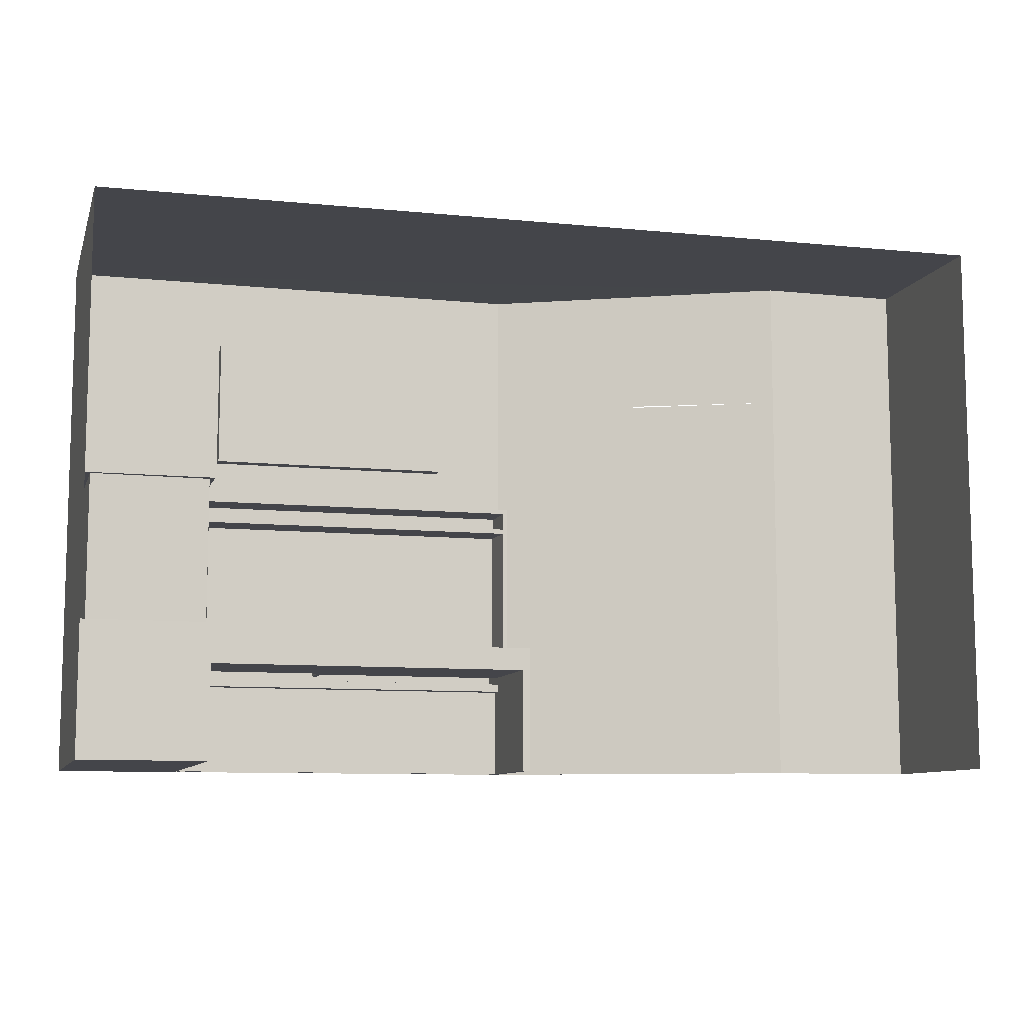
<metadata>
{"format":"obj","ext":"obj","renderer":"f3d","projection":"perspective","resolution":1024,"background":"white","views":[{"elev":-9.3,"azim":-15.2,"up":"+Y"}]}
</metadata>
<code>
v -0.2737 -0.1671 0.2209
v -0.1639 -0.1674 0.2209
v -0.2737 -0.1674 0.2209
v -0.1639 -0.05053 0.2209
v -0.2737 -0.1674 -0.06085
v -0.2737 -0.05053 0.2209
v -0.1639 -0.05053 0.2164
v -0.1639 -0.1674 -0.06085
v -0.2692 -0.05053 0.2164
v -0.1639 -0.1674 0.2164
v -0.1639 -0.05053 0.06621
v -0.1639 -0.1674 -0.03864
v -0.1639 -0.163 -0.06085
v -0.2737 -0.05053 -0.06085
v -0.1681 -0.05053 0.2164
v -0.2692 -0.05053 -0.05359
v -0.1639 -0.1645 0.2164
v -0.1639 -0.05053 -0.02248
v -0.1639 -0.05521 0.2164
v -0.1639 -0.1674 -0.04255
v -0.1639 -0.1674 -0.04476
v -0.1681 -0.05053 0.2144
v -0.1681 -0.05053 -0.05359
v -0.1639 -0.1645 -0.03864
v -0.1639 -0.05053 -0.06085
v -0.1599 -0.05053 -0.02248
v -0.1639 -0.05521 0.06621
v -0.1639 -0.163 -0.04255
v 0.152 -0.1674 -0.03864
v -0.1639 -0.05521 -0.06085
v -0.1639 -0.163 -0.04476
v -0.1681 -0.05053 -0.06085
v -0.1639 -0.163 0.2129
v -0.1599 -0.05053 -0.06085
v -0.1639 -0.05521 -0.0249
v 0.1596 -0.05053 0.06621
v -0.1639 0.07377 -0.02248
v -0.1557 -0.05521 0.06621
v -0.1639 -0.05817 0.2129
v -0.16 -0.1674 -0.04255
v -0.1639 -0.08614 -0.05766
v -0.16 -0.08614 -0.04476
v -0.1639 -0.08614 -0.05475
v 0.152 -0.1674 -0.06085
v 0.1596 -0.05521 -0.06085
v 0.152 -0.05521 -0.06085
v 0.152 -0.07895 -0.05743
v -0.2737 0.07377 -0.06085
v -0.2737 0.09846 0.2209
v -0.2737 0.07377 0.2209
v -0.2696 0.07377 0.2144
v -0.2692 0.07377 0.2144
v -0.2692 0.07377 0.2164
v -0.1681 0.07377 0.2144
v -0.1639 0.07377 0.2209
v -0.1639 -0.163 0.06621
v -0.1639 -0.163 -0.03864
v 0.152 -0.08614 -0.03864
v 0.152 -0.05053 -0.06085
v 0.1596 -0.05521 0.06621
v -0.1599 0.07377 -0.02248
v -0.1639 -0.05817 0.06621
v -0.03027 -0.05521 0.06621
v -0.1639 -0.08614 -0.04476
v 0.148 -0.1674 -0.04255
v -0.16 -0.1674 -0.04476
v -0.1639 -0.08614 -0.05743
v -0.1639 -0.07895 -0.05766
v 0.1596 -0.1674 -0.06085
v 0.1596 -0.05053 -0.06085
v 0.152 -0.07895 -0.05475
v 0.152 -0.08614 -0.05743
v -0.02535 -0.07178 -0.03493
v -0.02535 -0.05521 -0.06085
v -0.02535 -0.07178 -0.06085
v -0.03027 -0.07178 -0.06085
v -0.02535 -0.07178 0.06621
v -0.1639 0.07813 -0.06085
v -0.1639 0.07377 -0.06085
v -0.2696 0.07377 -0.05359
v -0.2737 0.09846 -0.06085
v -0.2692 0.07377 -0.05359
v -0.1681 0.07377 -0.05359
v -0.1639 -0.163 -0.03496
v -0.1639 -0.08614 -0.03864
v -0.1639 -0.08614 -0.04255
v 0.152 -0.1674 -0.04255
v 0.152 -0.08614 -0.03133
v -0.1599 0.07377 -0.06085
v -0.1639 0.09761 -0.06085
v -0.1639 -0.07178 -0.0249
v 0.1545 -0.05053 -0.02248
v 0.152 -0.05521 0.06621
v -0.1639 0.09415 -0.02248
v -0.1639 -0.06953 0.06621
v -0.03027 -0.05521 -0.0249
v -0.02535 -0.05521 0.06621
v -0.16 -0.08614 -0.04255
v -0.1639 -0.07895 -0.05743
v -0.03027 -0.05521 -0.06085
v -0.03027 -0.07178 -0.0249
v -0.1639 -0.07895 -0.05475
v 0.1596 -0.1674 0.06621
v 0.16 -0.05053 -0.06085
v 0.152 -0.08614 -0.04553
v 0.152 -0.08614 -0.05475
v 0.152 -0.05521 -0.03493
v -0.02535 -0.05521 -0.03493
v -0.1639 0.09415 -0.06085
v 0.1602 0.07377 -0.06085
v -0.2696 0.09846 -0.05282
v -0.1639 0.09846 0.2209
v -0.1639 -0.07178 0.06621
v 0.152 -0.08614 -0.04255
v 0.152 -0.08614 -0.02425
v 0.152 -0.07895 -0.03133
v 0.1545 0.07377 -0.06085
v -0.1639 0.09846 -0.02248
v -0.1639 -0.07895 -0.03133
v -0.1639 -0.07178 -0.01733
v 0.1545 -0.05053 -0.06085
v 0.1562 -0.05053 -0.02248
v 0.152 -0.07178 0.06621
v 0.1603 -0.05053 -0.02248
v 0.1596 -0.05053 -0.02248
v -0.1599 0.07813 -0.02248
v -0.1639 -0.06953 -0.01733
v -0.03027 -0.07178 0.06621
v 0.148 -0.1674 -0.04553
v 0.148 -0.08614 -0.04255
v 0.152 -0.1674 -0.04553
v 0.1603 0.07377 -0.06085
v 0.1562 -0.05053 -0.06085
v 0.152 -0.07178 -0.03493
v 0.1603 0.07813 -0.06085
v -0.2696 0.09846 0.2144
v -0.1639 0.09846 -0.06085
v -0.1639 -0.09041 -0.01733
v -0.1639 -0.09073 -0.03496
v 0.152 -0.1674 0.06621
v -0.1639 -0.08614 -0.03145
v 0.152 -0.07895 -0.02425
v -0.1639 -0.07895 -0.03145
v 0.1602 0.07377 -0.06085
v 0.1562 0.07377 -0.02248
v -0.1639 -0.07895 -0.02425
v 0.1603 -0.05053 0.06621
v -0.1599 0.09415 -0.02248
v 0.148 -0.08614 -0.04553
v 0.152 -0.07895 -0.05766
v 0.1603 -0.05053 -0.06085
v 0.1603 0.07813 -0.06085
v 0.1562 0.07813 -0.06085
v -0.1681 0.09846 -0.05282
v -0.1681 0.09846 0.2144
v -0.1639 -0.08614 -0.02425
v 0.1603 0.07377 -0.02248
v 0.1561 0.09415 -0.02248
v -0.1599 0.09415 -0.06085
v 0.1603 0.07377 -0.06085
v 0.1559 0.07813 -0.06085
v -0.1599 0.07813 -0.06085
v 0.1603 0.09415 -0.06085
v 0.1603 0.07813 -0.02248
v 0.1562 0.07813 -0.02248
v 0.1561 0.07813 -0.06085
v -0.1599 0.09846 -0.06085
v 0.1603 -0.05053 -0.02248
v 0.1562 0.09415 -0.02248
v 0.1603 0.07813 -0.06085
v 0.1562 0.09761 -0.06085
v 0.1561 0.09415 -0.06085
v 0.1562 0.09415 -0.06085
v 0.1603 0.09415 -0.06085
v 0.1603 0.09415 -0.06085
v 0.1603 0.07813 -0.02248
v -0.13 0.1392 -0.06085
v 0.09489 0.1392 -0.04726
v 0.09489 0.1392 -0.06085
v 0.09489 0.2587 -0.06085
v -0.13 0.2587 -0.06085
v -0.13 0.2587 -0.04726
v -0.1599 0.09845 -0.06085
v 0.1603 0.09846 -0.02248
v 0.1603 0.09415 -0.02248
v 0.1603 0.07813 -0.02248
v 0.1603 0.09761 -0.06085
v -0.13 0.1392 -0.04726
v 0.1596 0.09846 -0.06085
v 0.1603 0.07377 -0.02248
v 0.1603 0.09415 -0.06085
v 0.1603 0.09846 -0.06085
v 0.1606 0.2095 -0.06085
v 0.09489 0.2587 -0.04726
v 0.4184 0.2095 0.06096
v 0.2895 0.2083 5.5e-05
v 0.1603 0.09846 -0.06085
v 0.1603 0.09761 -0.06085
v 0.1603 0.09415 -0.02248
v 0.1604 0.07813 -0.06085
v 0.1606 0.09415 -0.06085
v 0.4184 0.2072 0.06096
v 0.1604 0.07377 -0.06085
v 0.289 -0.1674 5.5e-05
v 0.1606 -0.1674 -0.06085
v 0.1596 0.09761 -0.06085
v -0.2737 0.3242 0.2209
v -0.2737 0.3242 -0.06085
v 0.1606 0.3242 -0.06085
v 0.4184 0.3252 0.06096
v 0.5481 0.3252 0.06096
v 0.5481 -0.1674 0.06096
v 0.5481 0.3252 0.2255
v 0.1609 0.3242 -0.06085
v 0.5481 -0.1674 0.2255
v 0.4184 -0.1674 0.06096
v 0.1606 0.3252 -0.06085
v 0.289 0.2072 5.5e-05
v 0.289 0.2095 5.5e-05
v 0.2895 0.101 5.5e-05
v 0.1603 0.09846 -0.02248
v -0.2696 -0.05053 0.2144
v 0.1542 -0.07178 0.06621
g mesh1_mesh1-geometry
f 1 2 3
f 2 1 4
f 2 5 3
f 5 1 3
f 4 1 6
f 7 2 4
f 5 2 8
f 1 5 6
f 9 4 6
f 2 7 10
f 4 11 7
f 8 2 12
f 13 5 8
f 6 5 14
f 4 9 15
f 6 16 9
f 10 7 17
f 10 12 2
f 4 18 11
f 11 19 7
f 8 12 20
f 5 13 14
f 21 13 8
f 16 6 14
f 22 15 9
f 9 15 22
f 22 4 15
f 23 9 16
f 16 9 23
f 19 17 7
f 24 10 17
f 10 24 12
f 4 25 18
f 26 11 18
f 18 27 11
f 19 11 27
f 12 28 20
f 29 20 12
f 8 20 21
f 14 13 30
f 13 21 31
f 32 16 14
f 9 23 22
f 22 23 9
f 4 22 25
f 16 32 23
f 33 17 19
f 17 33 24
f 24 28 12
f 24 29 12
f 34 18 25
f 25 18 34
f 35 18 25
f 11 26 36
f 37 26 18
f 18 34 26
f 26 34 18
f 27 18 35
f 11 38 27
f 27 39 19
f 31 20 28
f 20 29 40
f 20 31 21
f 40 21 20
f 13 41 30
f 14 30 25
f 21 42 31
f 31 43 13
f 44 45 46
f 46 47 44
f 14 25 32
f 48 49 50
f 51 48 50
f 25 22 23
f 25 23 32
f 52 51 53
f 54 52 53
f 53 55 54
f 33 19 39
f 24 33 56
f 28 24 57
f 29 24 58
f 35 25 30
f 36 26 59
f 60 11 36
f 26 37 61
f 61 34 26
f 59 26 34
f 35 62 27
f 38 35 27
f 27 35 38
f 38 11 63
f 63 27 38
f 39 27 62
f 28 64 31
f 40 29 65
f 21 40 66
f 13 67 41
f 68 30 41
f 42 21 66
f 31 42 64
f 43 31 64
f 13 43 67
f 45 44 69
f 46 45 70
f 46 71 47
f 72 44 47
f 73 74 75
f 76 77 75
f 78 48 79
f 80 79 48
f 49 48 81
f 49 55 50
f 48 51 80
f 50 53 51
f 79 82 83
f 52 83 82
f 82 83 52
f 54 79 83
f 83 52 54
f 54 52 83
f 52 82 51
f 51 82 52
f 53 50 55
f 79 54 55
f 62 33 39
f 33 62 56
f 24 56 84
f 58 24 57
f 24 85 57
f 57 86 28
f 87 58 29
f 88 29 58
f 34 61 89
f 37 90 79
f 79 90 37
f 79 55 37
f 30 91 35
f 36 59 92
f 93 11 60
f 61 37 94
f 62 35 95
f 63 62 27
f 35 38 96
f 96 38 35
f 63 11 97
f 96 38 63
f 63 38 96
f 64 28 86
f 42 40 98
f 65 29 87
f 40 42 66
f 67 68 41
f 99 30 68
f 76 100 101
f 43 64 102
f 43 99 67
f 44 103 69
f 104 45 69
f 69 45 104
f 45 104 70
f 70 104 45
f 46 70 59
f 46 105 71
f 71 72 47
f 47 71 99
f 106 44 72
f 47 67 72
f 107 58 46
f 74 73 108
f 75 77 73
f 101 77 76
f 48 78 81
f 79 109 78
f 78 109 79
f 79 110 78
f 79 80 82
f 111 49 81
f 55 49 112
f 82 80 51
f 51 80 82
f 56 62 113
f 113 84 56
f 24 84 85
f 58 57 85
f 86 57 85
f 58 87 114
f 29 103 87
f 115 29 88
f 58 116 88
f 89 110 79
f 61 89 79
f 61 117 89
f 117 110 89
f 94 90 37
f 37 90 94
f 79 90 109
f 109 90 79
f 55 118 37
f 91 30 119
f 120 35 91
f 91 96 35
f 92 59 121
f 36 92 122
f 97 11 93
f 60 123 93
f 124 36 125
f 125 36 124
f 36 122 125
f 37 118 94
f 61 94 126
f 95 35 127
f 113 62 95
f 63 95 62
f 77 63 97
f 96 128 63
f 63 128 96
f 86 30 64
f 87 129 65
f 129 130 65
f 68 67 99
f 102 30 99
f 47 68 99
f 99 68 47
f 96 101 100
f 64 30 102
f 99 43 102
f 67 47 99
f 131 103 44
f 132 70 104
f 104 70 132
f 104 124 70
f 70 124 104
f 124 125 70
f 70 125 124
f 122 70 125
f 59 70 133
f 46 114 105
f 71 105 106
f 72 71 106
f 102 99 71
f 105 44 106
f 73 107 108
f 134 58 107
f 46 58 114
f 77 108 73
f 123 73 77
f 77 101 128
f 81 78 109
f 78 110 135
f 49 111 136
f 137 111 81
f 136 112 49
f 118 55 112
f 84 113 138
f 139 85 84
f 85 30 86
f 131 114 87
f 103 29 140
f 87 103 131
f 123 29 115
f 141 115 88
f 88 142 115
f 116 58 134
f 142 88 116
f 116 143 88
f 59 133 121
f 121 144 117
f 145 121 117
f 117 61 145
f 110 117 144
f 90 94 118
f 118 94 90
f 81 109 90
f 119 30 143
f 146 91 119
f 127 35 120
f 120 128 91
f 91 138 120
f 96 91 101
f 122 92 121
f 123 97 93
f 103 123 60
f 134 93 123
f 36 124 147
f 147 124 36
f 125 145 124
f 145 125 122
f 118 148 94
f 126 94 148
f 126 145 61
f 127 113 95
f 95 128 113
f 128 95 63
f 63 77 128
f 97 123 77
f 108 77 97
f 128 96 101
f 101 96 128
f 129 87 131
f 130 129 149
f 68 47 150
f 150 47 68
f 44 105 131
f 70 132 144
f 144 132 70
f 151 132 104
f 104 132 151
f 124 104 151
f 151 104 124
f 70 122 133
f 144 133 70
f 114 131 105
f 93 134 107
f 107 73 134
f 73 123 134
f 91 128 101
f 110 152 135
f 135 152 110
f 78 135 153
f 154 136 111
f 111 137 154
f 81 90 137
f 112 136 155
f 112 137 118
f 138 113 120
f 84 138 139
f 139 141 85
f 141 30 85
f 29 123 140
f 123 103 140
f 142 123 115
f 115 141 156
f 141 88 143
f 115 146 142
f 134 142 116
f 146 116 142
f 133 144 121
f 122 121 133
f 121 145 122
f 110 144 132
f 132 144 110
f 90 118 137
f 137 118 90
f 143 30 141
f 141 119 143
f 138 91 146
f 116 146 119
f 119 156 146
f 113 127 120
f 128 120 113
f 123 142 134
f 147 124 151
f 151 124 147
f 124 145 157
f 148 118 158
f 159 126 148
f 145 126 157
f 105 129 131
f 129 105 149
f 132 151 160
f 160 151 132
f 78 161 162
f 126 159 162
f 152 110 132
f 132 110 152
f 163 135 152
f 152 135 163
f 164 135 152
f 152 135 164
f 165 153 135
f 135 153 165
f 78 153 166
f 136 154 155
f 137 155 154
f 155 137 112
f 167 118 137
f 138 156 139
f 139 156 141
f 156 119 141
f 146 115 156
f 156 138 146
f 147 151 168
f 168 151 147
f 158 118 169
f 157 126 164
f 151 170 160
f 170 132 160
f 160 132 170
f 78 166 161
f 161 126 162
f 171 172 173
f 173 172 171
f 132 170 152
f 152 170 132
f 135 163 174
f 174 163 135
f 152 175 163
f 163 175 152
f 165 135 164
f 164 135 165
f 164 152 176
f 176 152 164
f 153 165 166
f 166 165 153
f 173 166 153
f 153 166 173
f 177 178 179
f 179 177 180
f 181 180 177
f 182 177 181
f 167 183 137
f 118 167 184
f 168 170 151
f 169 118 185
f 169 158 172
f 172 158 169
f 164 126 165
f 176 157 164
f 172 161 166
f 166 161 172
f 165 161 166
f 166 161 165
f 126 161 165
f 166 173 172
f 172 173 166
f 173 169 172
f 172 169 173
f 175 152 170
f 170 152 175
f 186 152 170
f 170 152 186
f 175 174 163
f 163 174 175
f 187 174 163
f 163 174 187
f 187 163 175
f 175 163 187
f 169 164 165
f 176 152 186
f 186 152 176
f 185 176 164
f 164 176 185
f 166 169 165
f 178 177 188
f 178 180 179
f 180 182 181
f 177 182 188
f 184 167 189
f 185 118 184
f 190 170 168
f 164 169 185
f 169 191 185
f 185 191 169
f 169 166 172
f 176 190 157
f 157 190 176
f 169 173 191
f 191 173 169
f 186 175 170
f 170 190 186
f 185 174 175
f 175 174 185
f 174 191 187
f 175 192 187
f 175 193 187
f 187 193 175
f 190 176 186
f 186 176 190
f 176 185 186
f 186 185 176
f 174 185 191
f 191 185 174
f 182 178 188
f 180 178 194
f 182 180 194
f 195 196 193
f 193 196 195
f 184 189 197
f 192 185 184
f 198 187 191
f 175 186 199
f 200 190 186
f 199 185 175
f 175 185 199
f 185 192 175
f 193 175 201
f 201 175 193
f 186 185 199
f 199 185 186
f 178 182 194
f 196 195 202
f 202 195 196
f 184 197 192
f 190 200 203
f 204 69 205
f 205 69 204
g mesh1_mesh1-geometry
f 3 2 1
f 4 1 2
f 3 5 2
f 3 1 5
f 6 1 4
f 8 2 5
f 6 5 1
f 12 2 8
f 8 5 13
f 14 5 6
f 2 12 10
f 20 12 8
f 14 13 5
f 18 11 26
f 11 27 18
f 20 28 12
f 21 20 8
f 30 13 14
f 19 17 33
f 24 33 17
f 12 28 24
f 37 25 18
f 18 25 37
f 25 18 35
f 36 26 11
f 35 18 27
f 19 39 27
f 28 20 31
f 20 98 28
f 21 31 20
f 30 41 13
f 25 30 14
f 31 42 21
f 13 43 31
f 44 47 46
f 32 25 14
f 50 49 48
f 39 19 33
f 56 33 24
f 57 24 28
f 25 59 34
f 25 37 79
f 79 37 25
f 30 25 35
f 59 26 36
f 26 34 61
f 34 26 59
f 27 62 35
f 38 27 63
f 62 27 39
f 31 64 28
f 98 20 40
f 28 98 86
f 41 67 13
f 41 30 68
f 30 59 25
f 66 21 42
f 64 42 31
f 64 31 43
f 67 43 13
f 47 71 46
f 47 44 72
f 59 74 46
f 74 107 46
f 75 74 73
f 79 48 78
f 81 48 49
f 50 55 49
f 84 56 24
f 57 85 24
f 28 86 57
f 29 58 87
f 58 29 88
f 89 61 34
f 35 91 30
f 96 30 35
f 92 59 36
f 125 60 36
f 95 35 62
f 27 62 63
f 86 28 64
f 40 130 98
f 98 40 42
f 86 58 98
f 98 58 86
f 98 64 86
f 86 64 98
f 130 40 65
f 66 42 40
f 72 41 67
f 67 41 72
f 41 68 67
f 68 30 99
f 101 100 76
f 100 59 30
f 30 96 100
f 64 98 42
f 42 98 64
f 42 43 64
f 64 43 42
f 102 64 43
f 106 67 43
f 43 67 106
f 67 99 43
f 69 103 44
f 69 60 45
f 45 60 69
f 45 125 70
f 71 105 46
f 47 72 71
f 99 71 47
f 72 44 106
f 72 67 47
f 74 59 100
f 107 74 108
f 46 58 107
f 108 73 74
f 81 78 48
f 112 49 55
f 85 84 24
f 85 57 86
f 114 87 58
f 87 103 29
f 88 29 115
f 88 116 58
f 85 88 58
f 58 88 85
f 79 89 61
f 89 117 61
f 37 118 55
f 119 30 91
f 91 35 120
f 35 96 91
f 121 59 92
f 122 92 36
f 60 125 45
f 125 122 36
f 94 118 37
f 127 35 95
f 62 95 63
f 97 96 63
f 64 30 86
f 98 58 130
f 130 58 98
f 130 42 98
f 98 42 130
f 58 86 85
f 85 86 58
f 114 65 87
f 65 114 130
f 65 130 129
f 67 106 72
f 72 106 67
f 99 67 68
f 99 30 102
f 100 97 74
f 100 101 96
f 96 97 100
f 43 42 106
f 106 42 43
f 102 30 64
f 102 43 99
f 102 106 43
f 43 106 102
f 99 47 67
f 44 103 131
f 60 69 103
f 103 69 60
f 125 70 122
f 105 114 46
f 106 105 71
f 106 71 72
f 71 99 102
f 106 44 105
f 74 97 108
f 108 93 107
f 108 107 73
f 107 58 134
f 114 58 46
f 73 108 77
f 77 73 123
f 109 78 81
f 78 159 109
f 112 55 118
f 84 85 139
f 86 30 85
f 87 114 131
f 130 58 114
f 114 58 130
f 140 29 103
f 131 103 87
f 115 29 123
f 88 115 141
f 115 142 88
f 134 58 116
f 116 88 142
f 88 143 116
f 88 85 141
f 141 85 88
f 117 121 145
f 145 61 117
f 90 109 81
f 109 171 90
f 143 30 119
f 119 91 146
f 120 35 127
f 91 128 120
f 120 138 91
f 101 91 96
f 121 92 122
f 93 97 123
f 93 108 97
f 123 93 134
f 113 128 95
f 63 95 128
f 77 123 97
f 97 77 108
f 149 42 130
f 130 42 149
f 114 149 130
f 130 149 114
f 149 129 130
f 106 42 149
f 149 42 106
f 106 102 71
f 71 102 106
f 131 105 44
f 133 122 70
f 149 114 105
f 105 114 149
f 105 131 114
f 106 149 105
f 105 149 106
f 107 134 93
f 134 73 107
f 134 123 73
f 101 128 91
f 159 78 162
f 159 171 109
f 111 136 154
f 137 90 81
f 85 141 139
f 85 30 141
f 140 123 29
f 115 123 142
f 156 141 115
f 143 88 141
f 142 146 115
f 116 142 134
f 142 116 146
f 133 121 122
f 122 145 121
f 171 183 90
f 141 30 143
f 143 119 141
f 146 91 138
f 119 146 116
f 146 156 119
f 113 120 128
f 134 142 123
f 148 126 159
f 131 129 105
f 149 105 129
f 162 172 159
f 159 172 162
f 162 159 126
f 171 159 172
f 174 153 135
f 155 154 136
f 90 183 137
f 137 118 167
f 139 156 138
f 141 156 139
f 141 119 156
f 156 115 146
f 183 171 206
f 146 138 156
f 148 172 158
f 158 172 148
f 172 148 159
f 159 148 172
f 160 170 151
f 172 162 161
f 161 162 172
f 162 126 161
f 153 174 173
f 184 167 118
f 171 198 206
f 151 170 168
f 164 157 176
f 165 161 126
f 173 198 171
f 165 169 166
f 173 174 191
f 189 167 184
f 168 170 190
f 172 166 169
f 198 173 191
f 170 175 186
f 186 190 170
f 187 191 174
f 197 189 184
f 191 187 198
f 199 186 175
f 192 197 184
g mesh1_mesh1-geometry
f 4 2 7
f 6 4 9
f 10 7 2
f 7 11 4
f 15 9 4
f 9 16 6
f 17 7 10
f 11 18 4
f 7 19 11
f 8 13 21
f 14 6 16
f 15 4 22
f 7 17 19
f 17 10 24
f 12 24 10
f 18 25 4
f 27 11 19
f 12 20 29
f 31 21 13
f 14 16 32
f 25 22 4
f 23 32 16
f 12 29 24
f 18 26 37
f 27 38 11
f 28 98 20
f 40 29 20
f 20 21 40
f 46 45 44
f 50 48 51
f 23 22 25
f 32 23 25
f 53 51 52
f 53 52 54
f 54 55 53
f 58 24 29
f 34 59 25
f 34 25 89
f 36 11 60
f 61 37 26
f 63 11 38
f 40 20 98
f 86 98 28
f 65 29 40
f 66 40 21
f 25 59 30
f 69 44 45
f 70 45 46
f 46 74 59
f 46 107 74
f 75 76 74
f 75 77 76
f 48 79 80
f 80 51 48
f 51 53 50
f 83 82 79
f 83 79 54
f 55 50 53
f 55 54 79
f 39 33 62
f 56 62 33
f 57 24 58
f 79 89 25
f 37 55 79
f 35 30 96
f 60 11 93
f 36 60 125
f 94 37 61
f 97 11 63
f 98 130 40
f 87 29 65
f 65 40 130
f 100 74 76
f 30 59 100
f 100 96 30
f 70 125 45
f 59 70 46
f 100 59 74
f 108 74 107
f 73 77 75
f 76 77 101
f 78 110 79
f 82 80 79
f 81 49 111
f 113 62 56
f 56 84 113
f 85 57 58
f 79 110 89
f 89 110 117
f 93 11 97
f 93 123 60
f 45 125 60
f 126 94 61
f 95 62 113
f 63 96 97
f 97 63 77
f 87 65 114
f 65 129 87
f 130 114 65
f 74 97 100
f 100 97 96
f 133 70 59
f 108 97 74
f 107 93 108
f 128 101 77
f 109 159 78
f 135 110 78
f 136 111 49
f 81 111 137
f 49 112 136
f 138 113 84
f 121 133 59
f 117 144 121
f 144 117 110
f 90 171 109
f 97 108 93
f 60 123 103
f 124 145 125
f 122 125 145
f 94 148 118
f 148 94 126
f 61 145 126
f 95 113 127
f 128 77 63
f 131 87 129
f 70 133 144
f 162 78 159
f 109 171 159
f 153 135 78
f 154 137 111
f 155 136 112
f 118 137 112
f 120 113 138
f 139 138 84
f 140 103 123
f 121 144 133
f 90 183 171
f 120 127 113
f 157 145 124
f 158 118 148
f 157 126 145
f 162 161 78
f 172 159 171
f 135 153 174
f 166 153 78
f 154 155 137
f 137 183 90
f 112 137 155
f 206 171 183
f 169 118 158
f 164 126 157
f 161 166 78
f 173 174 153
f 206 198 171
f 185 118 169
f 165 126 164
f 171 198 173
f 165 164 169
f 191 174 173
f 184 118 185
f 185 169 164
f 191 173 198
f 187 192 175
f 184 185 192
f 186 190 200
f 175 192 185
f 203 200 190
g mesh1_mesh1-geometry
f 8 46 13
f 14 50 6
f 46 8 44
f 13 46 75
f 50 14 48
f 13 76 30
f 75 46 74
f 76 13 75
f 32 79 14
f 14 79 48
f 89 25 34
f 30 76 100
f 74 76 75
f 79 32 25
f 59 117 34
f 25 89 79
f 34 117 89
f 76 74 100
f 81 207 49
f 117 59 121
f 207 81 208
f 81 177 208
f 137 179 81
f 177 81 179
f 208 177 181
f 167 179 137
f 208 181 209
f 189 179 167
f 189 183 206
f 179 193 180
f 180 209 181
f 210 195 211
f 211 212 213
f 209 193 214
f 183 189 167
f 189 193 179
f 197 206 198
f 206 197 189
f 180 193 209
f 195 202 211
f 215 213 212
f 211 202 212
f 197 193 189
f 198 192 197
f 192 198 187
f 193 192 187
f 216 212 202
f 192 193 197
g mesh1_mesh1-geometry
f 13 46 8
f 6 50 14
f 44 8 46
f 75 46 13
f 48 14 50
f 30 76 13
f 74 46 75
f 75 13 76
f 14 79 32
f 48 79 14
f 100 76 30
f 25 32 79
f 34 117 59
f 89 117 34
f 49 207 81
f 121 59 117
f 208 81 207
f 208 177 81
f 208 207 210
f 81 179 137
f 179 81 177
f 181 177 208
f 210 207 213
f 208 210 209
f 137 179 167
f 209 181 208
f 211 210 213
f 214 209 210
f 195 209 210
f 210 209 217
f 167 179 189
f 206 183 189
f 180 193 179
f 181 209 180
f 211 195 210
f 213 212 211
f 214 193 209
f 209 195 193
f 167 189 183
f 179 193 189
f 198 206 197
f 189 197 206
f 209 193 180
f 211 202 195
f 212 213 215
f 212 202 211
f 189 193 197
f 197 192 198
f 187 198 192
f 187 192 193
f 202 212 216
f 197 193 192
f 218 201 193
f 216 218 202
f 204 201 218
f 218 193 219
f 218 216 204
f 201 204 205
g mesh1_mesh1-geometry
f 16 53 9
f 9 53 16
f 54 15 22
f 22 15 54
f 54 9 22
f 22 9 54
f 83 16 23
f 23 16 83
f 53 16 52
f 52 16 53
f 9 54 53
f 53 54 9
f 23 54 22
f 22 54 23
f 16 83 82
f 82 83 16
f 54 23 83
f 83 23 54
f 52 16 82
f 82 16 52
g mesh1_mesh1-geometry
f 210 207 208
f 213 207 210
f 209 210 208
f 213 210 211
f 210 209 214
g mesh1_mesh1-geometry
f 179 178 177
f 181 177 182
f 188 177 178
f 179 180 178
f 181 182 180
f 188 182 177
f 194 178 180
f 194 180 182
g mesh1_mesh1-geometry
f 180 177 179
f 177 180 181
f 137 183 167
g mesh1_mesh1-geometry
f 210 209 195
f 217 209 210
f 193 195 209
g mesh1_mesh1-geometry
f 188 178 182
f 194 182 178
g mesh1_mesh1-geometry
f 193 201 218
f 202 218 216
f 218 201 204
f 219 193 218
f 204 216 218
f 205 204 201
g mesh2_mesh2-geometry
l 204 196
l 196 220
g mesh3_mesh3-geometry
l 110 132
l 110 135
l 144 110
l 132 104
l 132 144
l 160 132
l 152 132
l 135 174
l 152 135
l 151 104
l 104 70
l 203 160
l 160 151
l 170 160
l 170 152
l 163 152
l 174 163
l 168 151
l 70 124
l 175 170
l 187 163
l 163 175
l 125 124
l 185 175
l 199 175
l 193 187
l 191 185
l 185 199
l 193 195
g mesh4_mesh4-geometry
l 184 221
g mesh5_mesh5-geometry
l 90 118
g mesh6_mesh6-geometry
l 153 173
l 172 173
g mesh7_mesh7-geometry
l 176 186
g mesh8_mesh8-geometry
l 54 52
l 52 82
l 82 80
l 51 82
l 80 51
g mesh9_mesh9-geometry
l 16 222
g mesh10_mesh10-geometry
l 223 123

</code>
